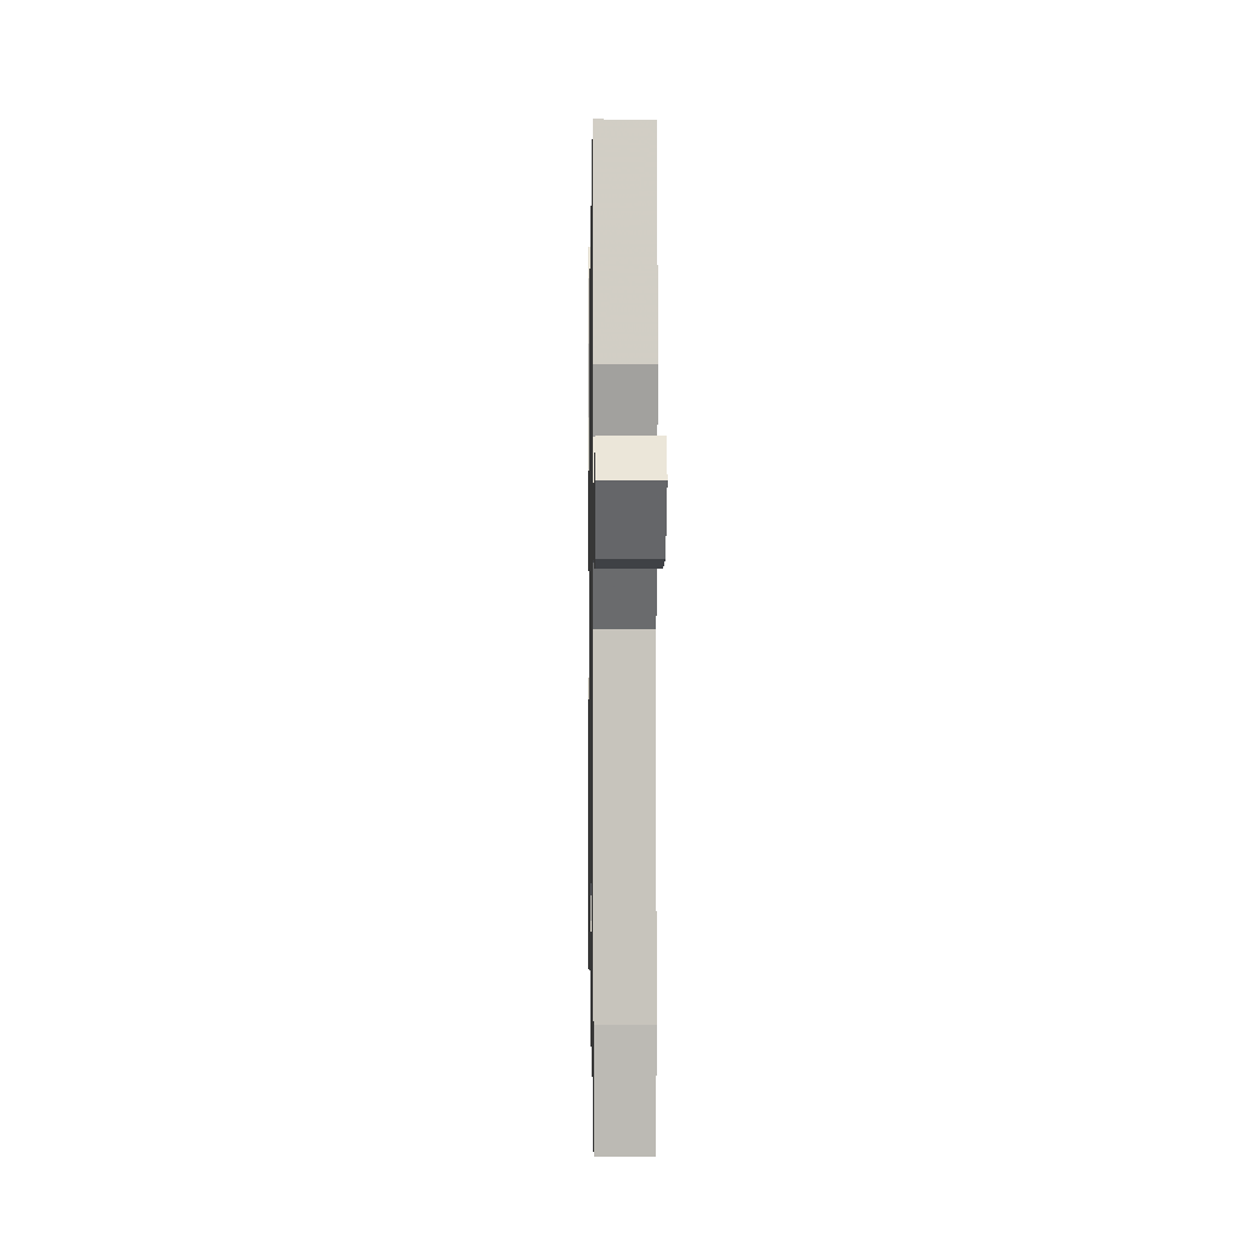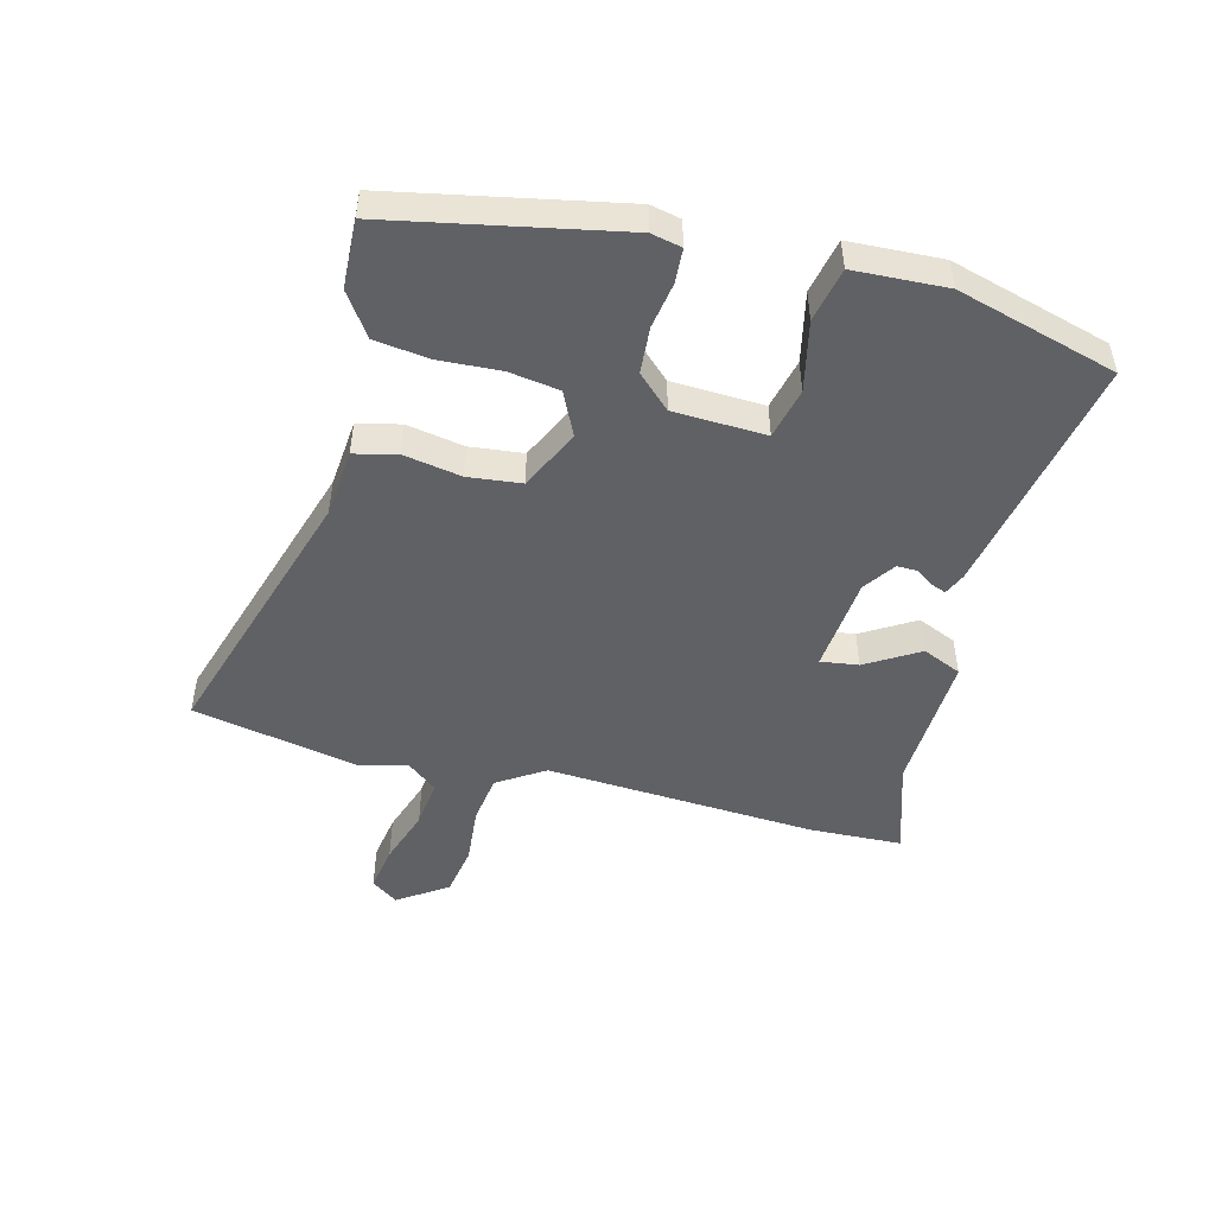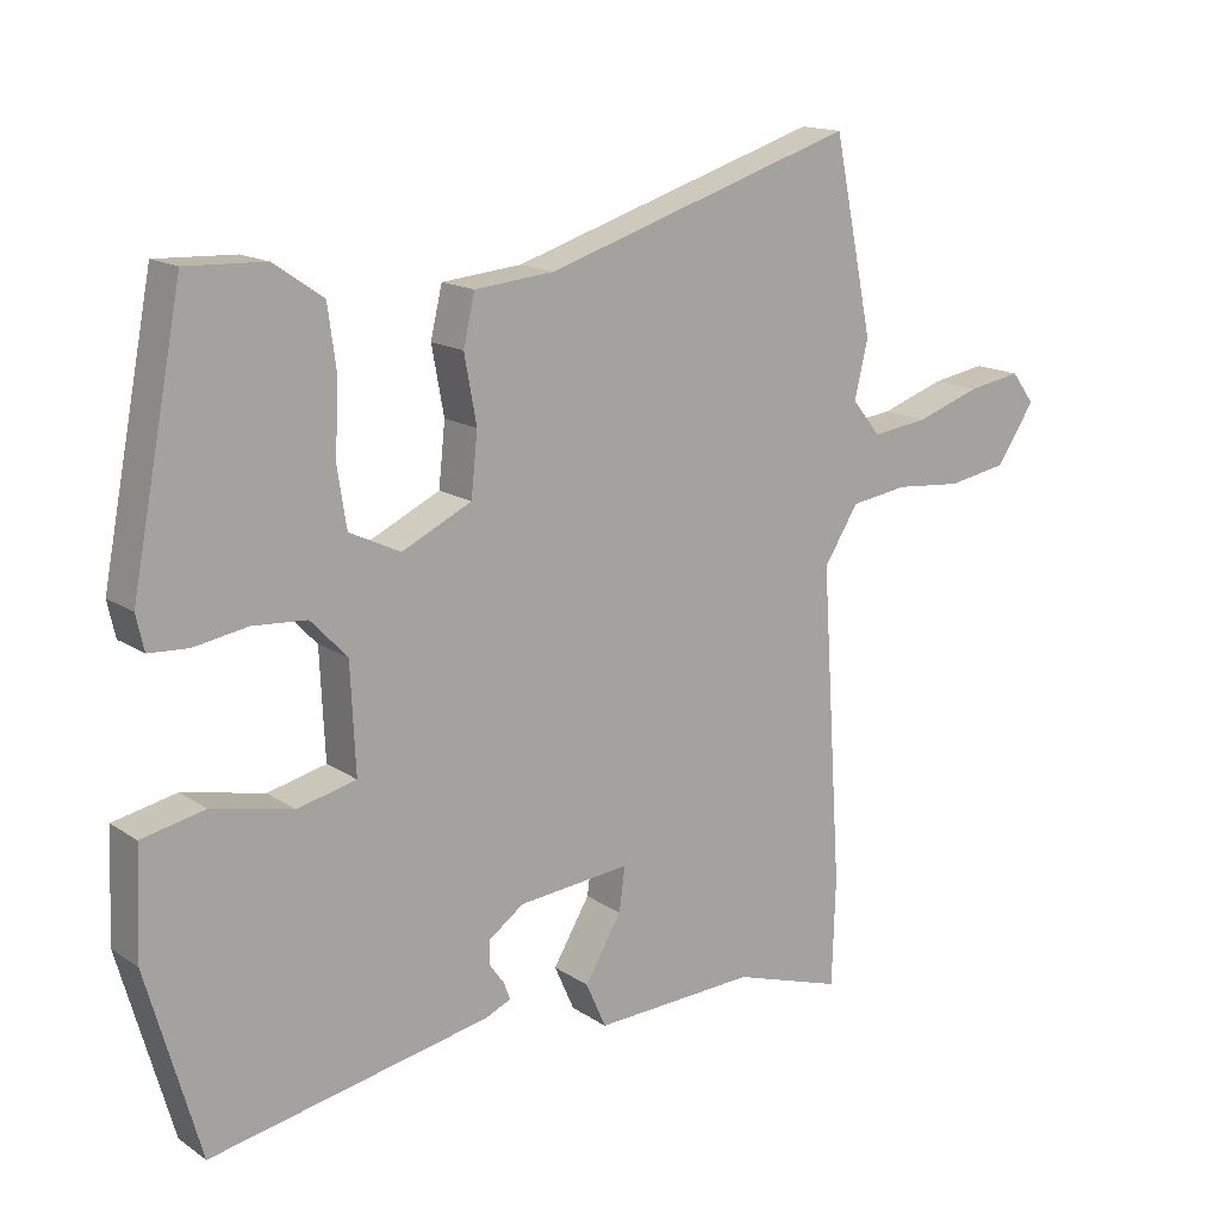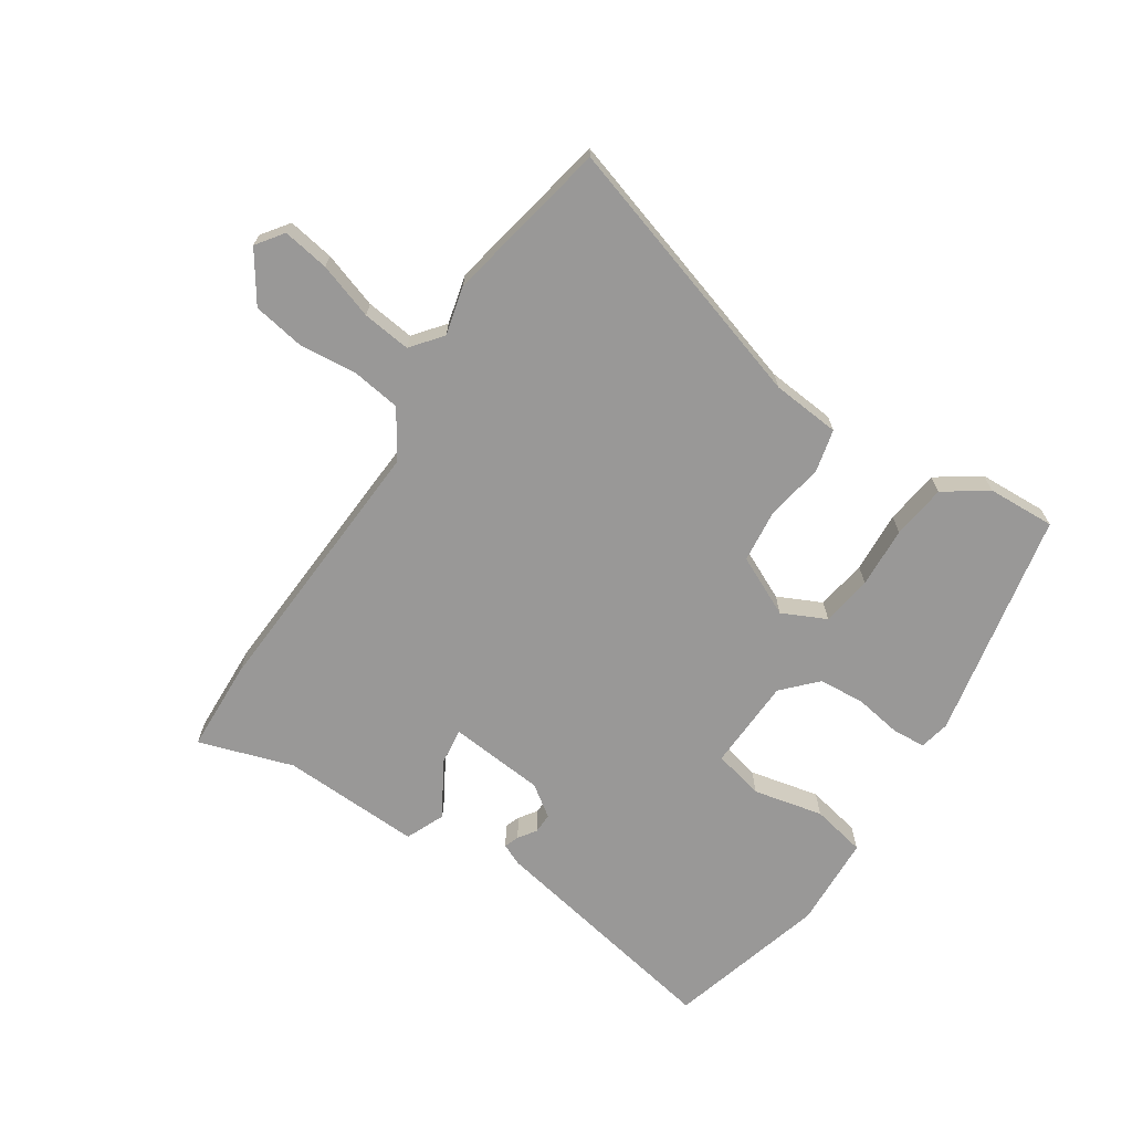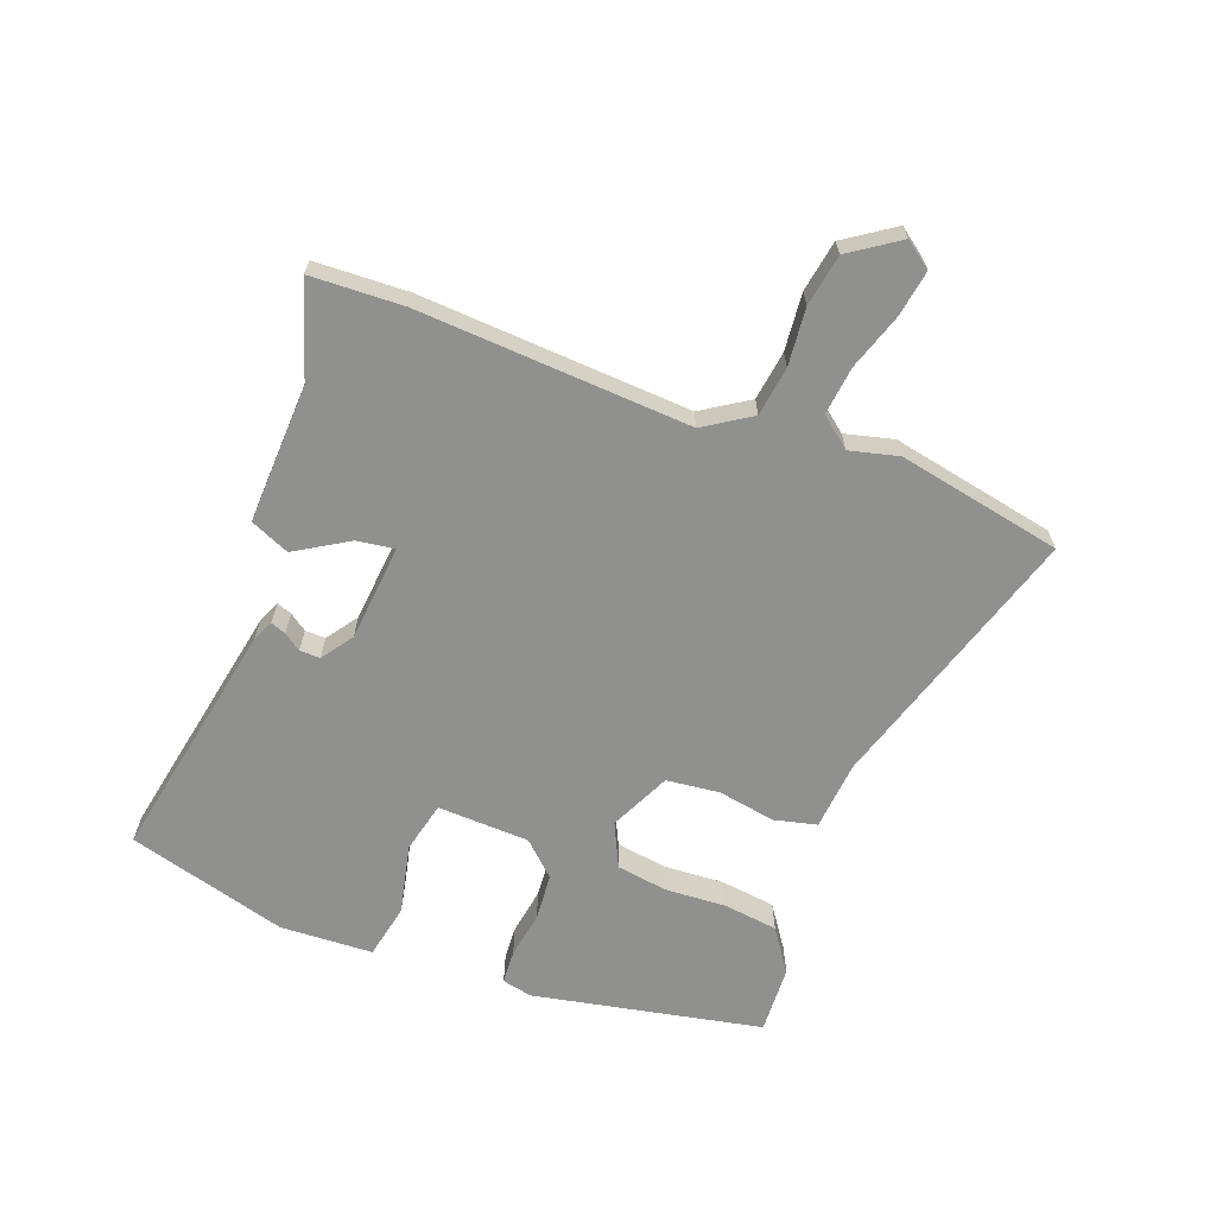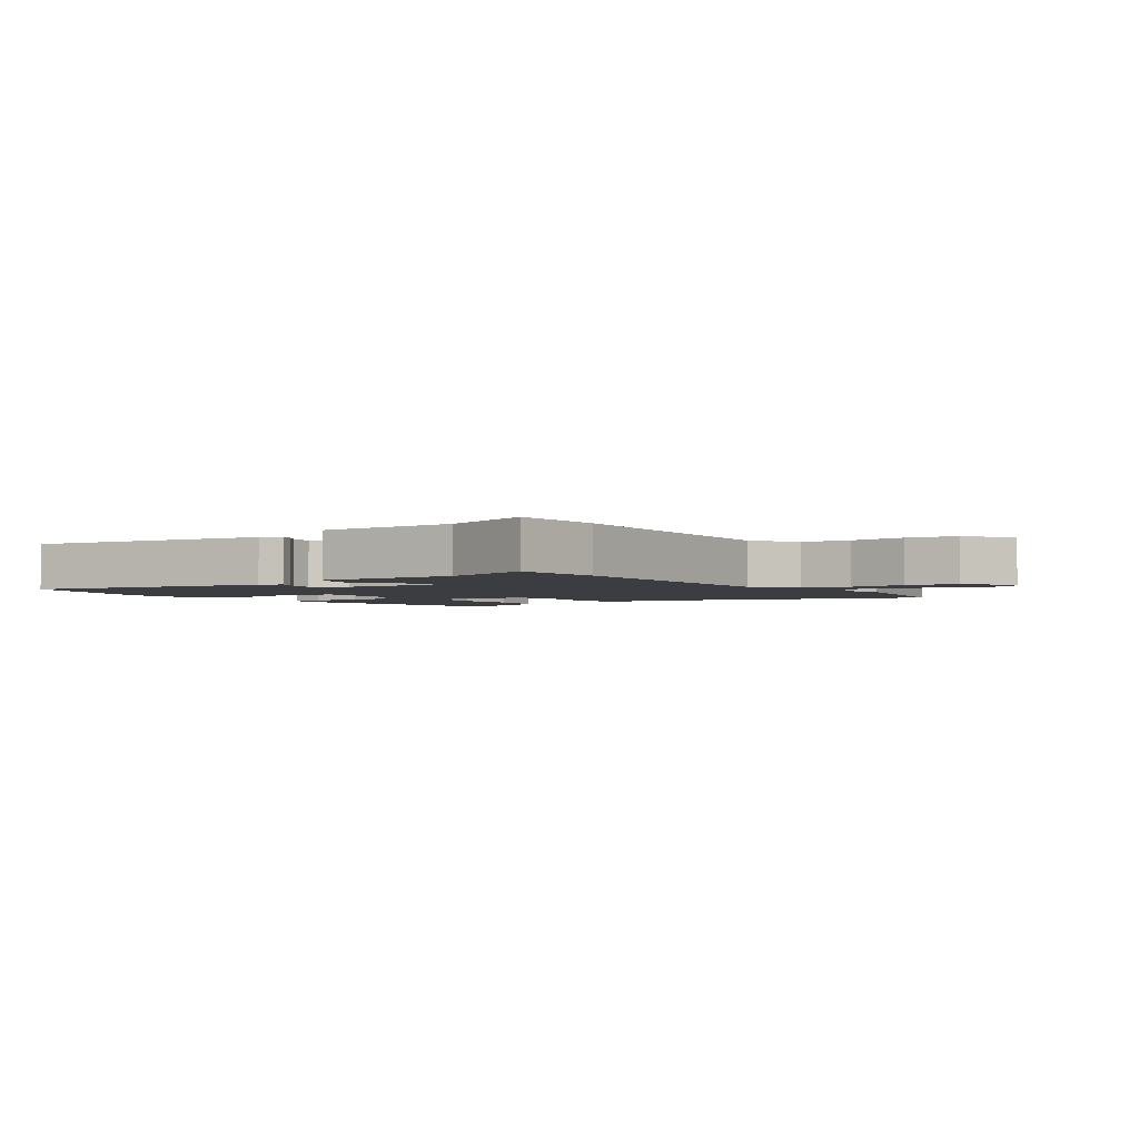
<metadata>
{"format":"obj","ext":"obj","renderer":"f3d","projection":"perspective","resolution":1024,"background":"white","views":[{"elev":4.6,"azim":-91.0,"up":"+Z"},{"elev":-48.8,"azim":75.9,"up":"+Y"},{"elev":15.2,"azim":144.0,"up":"+Z"},{"elev":-68.7,"azim":-32.8,"up":"+Y"},{"elev":-65.6,"azim":-110.1,"up":"+Y"},{"elev":-2.8,"azim":-143.6,"up":"+Y"}]}
</metadata>
<code>
v 0.452 0.07 -0.536
v 0.061 0.07 -0.458
v 0.026 0.07 -0.442
v 0.035 0.07 -0.418
v 0.055 0.07 -0.39
v 0.056 0.07 -0.357
v 0.006 0.07 -0.321
v -0.15 0.07 -0.305
v -0.142 0.07 -0.366
v -0.091 0.07 -0.452
v -0.119 0.07 -0.515
v -0.345 0.07 -0.504
v -0.498 0.07 -0.552
v -0.503 0.07 -0.402
v -0.474 0.07 0.037
v -0.522 0.07 0.113
v -0.602 0.07 0.125
v -0.695 0.07 0.117
v -0.778 0.07 0.132
v -0.831 0.07 0.212
v -0.799 0.07 0.255
v -0.724 0.07 0.242
v -0.634 0.07 0.211
v -0.556 0.07 0.201
v -0.516 0.07 0.25
v -0.535 0.07 0.329
v -0.48 0.07 0.595
v -0.046 0.07 0.456
v 0.065 0.07 0.445
v 0.081 0.07 0.376
v 0.064 0.07 0.283
v 0.073 0.07 0.197
v 0.17 0.07 0.15
v 0.241 0.07 0.183
v 0.254 0.07 0.265
v 0.249 0.07 0.364
v 0.261 0.07 0.452
v 0.33 0.07 0.499
v 0.44 0.07 0.503
v 0.511 0.07 0.133
v 0.5 0.07 0.084
v 0.445 0.07 0.081
v 0.37 0.07 0.094
v 0.295 0.07 0.089
v 0.244 0.07 0.036
v 0.237 0.07 -0.113
v 0.319 0.07 -0.133
v 0.432 0.07 -0.109
v 0.52 0.07 -0.128
v 0.526 0.07 -0.278
v 0.452 0 -0.536
v 0.061 0 -0.458
v 0.026 0 -0.442
v 0.035 0 -0.418
v 0.055 0 -0.39
v 0.056 0 -0.357
v 0.006 0 -0.321
v -0.15 0 -0.305
v -0.142 0 -0.366
v -0.091 0 -0.452
v -0.119 0 -0.515
v -0.345 0 -0.504
v -0.498 0 -0.552
v -0.503 0 -0.402
v -0.474 0 0.037
v -0.522 0 0.113
v -0.602 0 0.125
v -0.695 0 0.117
v -0.778 0 0.132
v -0.831 0 0.212
v -0.799 0 0.255
v -0.724 0 0.242
v -0.634 0 0.211
v -0.556 0 0.201
v -0.516 0 0.25
v -0.535 0 0.329
v -0.48 0 0.595
v -0.046 0 0.456
v 0.065 0 0.445
v 0.081 0 0.376
v 0.064 0 0.283
v 0.073 0 0.197
v 0.17 0 0.15
v 0.241 0 0.183
v 0.254 0 0.265
v 0.249 0 0.364
v 0.261 0 0.452
v 0.33 0 0.499
v 0.44 0 0.503
v 0.511 0 0.133
v 0.5 0 0.084
v 0.445 0 0.081
v 0.37 0 0.094
v 0.295 0 0.089
v 0.244 0 0.036
v 0.237 0 -0.113
v 0.319 0 -0.133
v 0.432 0 -0.109
v 0.52 0 -0.128
v 0.526 0 -0.278
f 47 48 49 50
f 46 47 50 1
f 40 41 42 43
f 40 43 44
f 39 40 44
f 38 39 44 45
f 35 36 37 38
f 34 35 38 45
f 28 29 30 31
f 28 31 32
f 25 26 27 28
f 24 25 28 32
f 20 21 22 23
f 20 23 24
f 17 18 19 20
f 16 17 20 24
f 15 16 24 32
f 12 13 14 15
f 9 10 11 12
f 8 9 12 15
f 7 8 15 32
f 2 3 4 5
f 46 1 2 5
f 46 5 6
f 33 34 45 46
f 32 33 46
f 6 7 32 46
f 100 99 98 97
f 51 100 97 96
f 93 92 91 90
f 94 93 90
f 94 90 89
f 95 94 89 88
f 88 87 86 85
f 95 88 85 84
f 81 80 79 78
f 82 81 78
f 78 77 76 75
f 82 78 75 74
f 73 72 71 70
f 74 73 70
f 70 69 68 67
f 74 70 67 66
f 82 74 66 65
f 65 64 63 62
f 62 61 60 59
f 65 62 59 58
f 82 65 58 57
f 55 54 53 52
f 55 52 51 96
f 56 55 96
f 96 95 84 83
f 96 83 82
f 96 82 57 56
f 1 51 52 2
f 2 52 53 3
f 3 53 54 4
f 4 54 55 5
f 5 55 56 6
f 6 56 57 7
f 7 57 58 8
f 8 58 59 9
f 9 59 60 10
f 10 60 61 11
f 11 61 62 12
f 12 62 63 13
f 13 63 64 14
f 14 64 65 15
f 15 65 66 16
f 16 66 67 17
f 17 67 68 18
f 18 68 69 19
f 19 69 70 20
f 20 70 71 21
f 21 71 72 22
f 22 72 73 23
f 23 73 74 24
f 24 74 75 25
f 25 75 76 26
f 26 76 77 27
f 27 77 78 28
f 28 78 79 29
f 29 79 80 30
f 30 80 81 31
f 31 81 82 32
f 32 82 83 33
f 33 83 84 34
f 34 84 85 35
f 35 85 86 36
f 36 86 87 37
f 37 87 88 38
f 38 88 89 39
f 39 89 90 40
f 40 90 91 41
f 41 91 92 42
f 42 92 93 43
f 43 93 94 44
f 44 94 95 45
f 45 95 96 46
f 46 96 97 47
f 47 97 98 48
f 48 98 99 49
f 49 99 100 50
f 50 100 51 1

</code>
